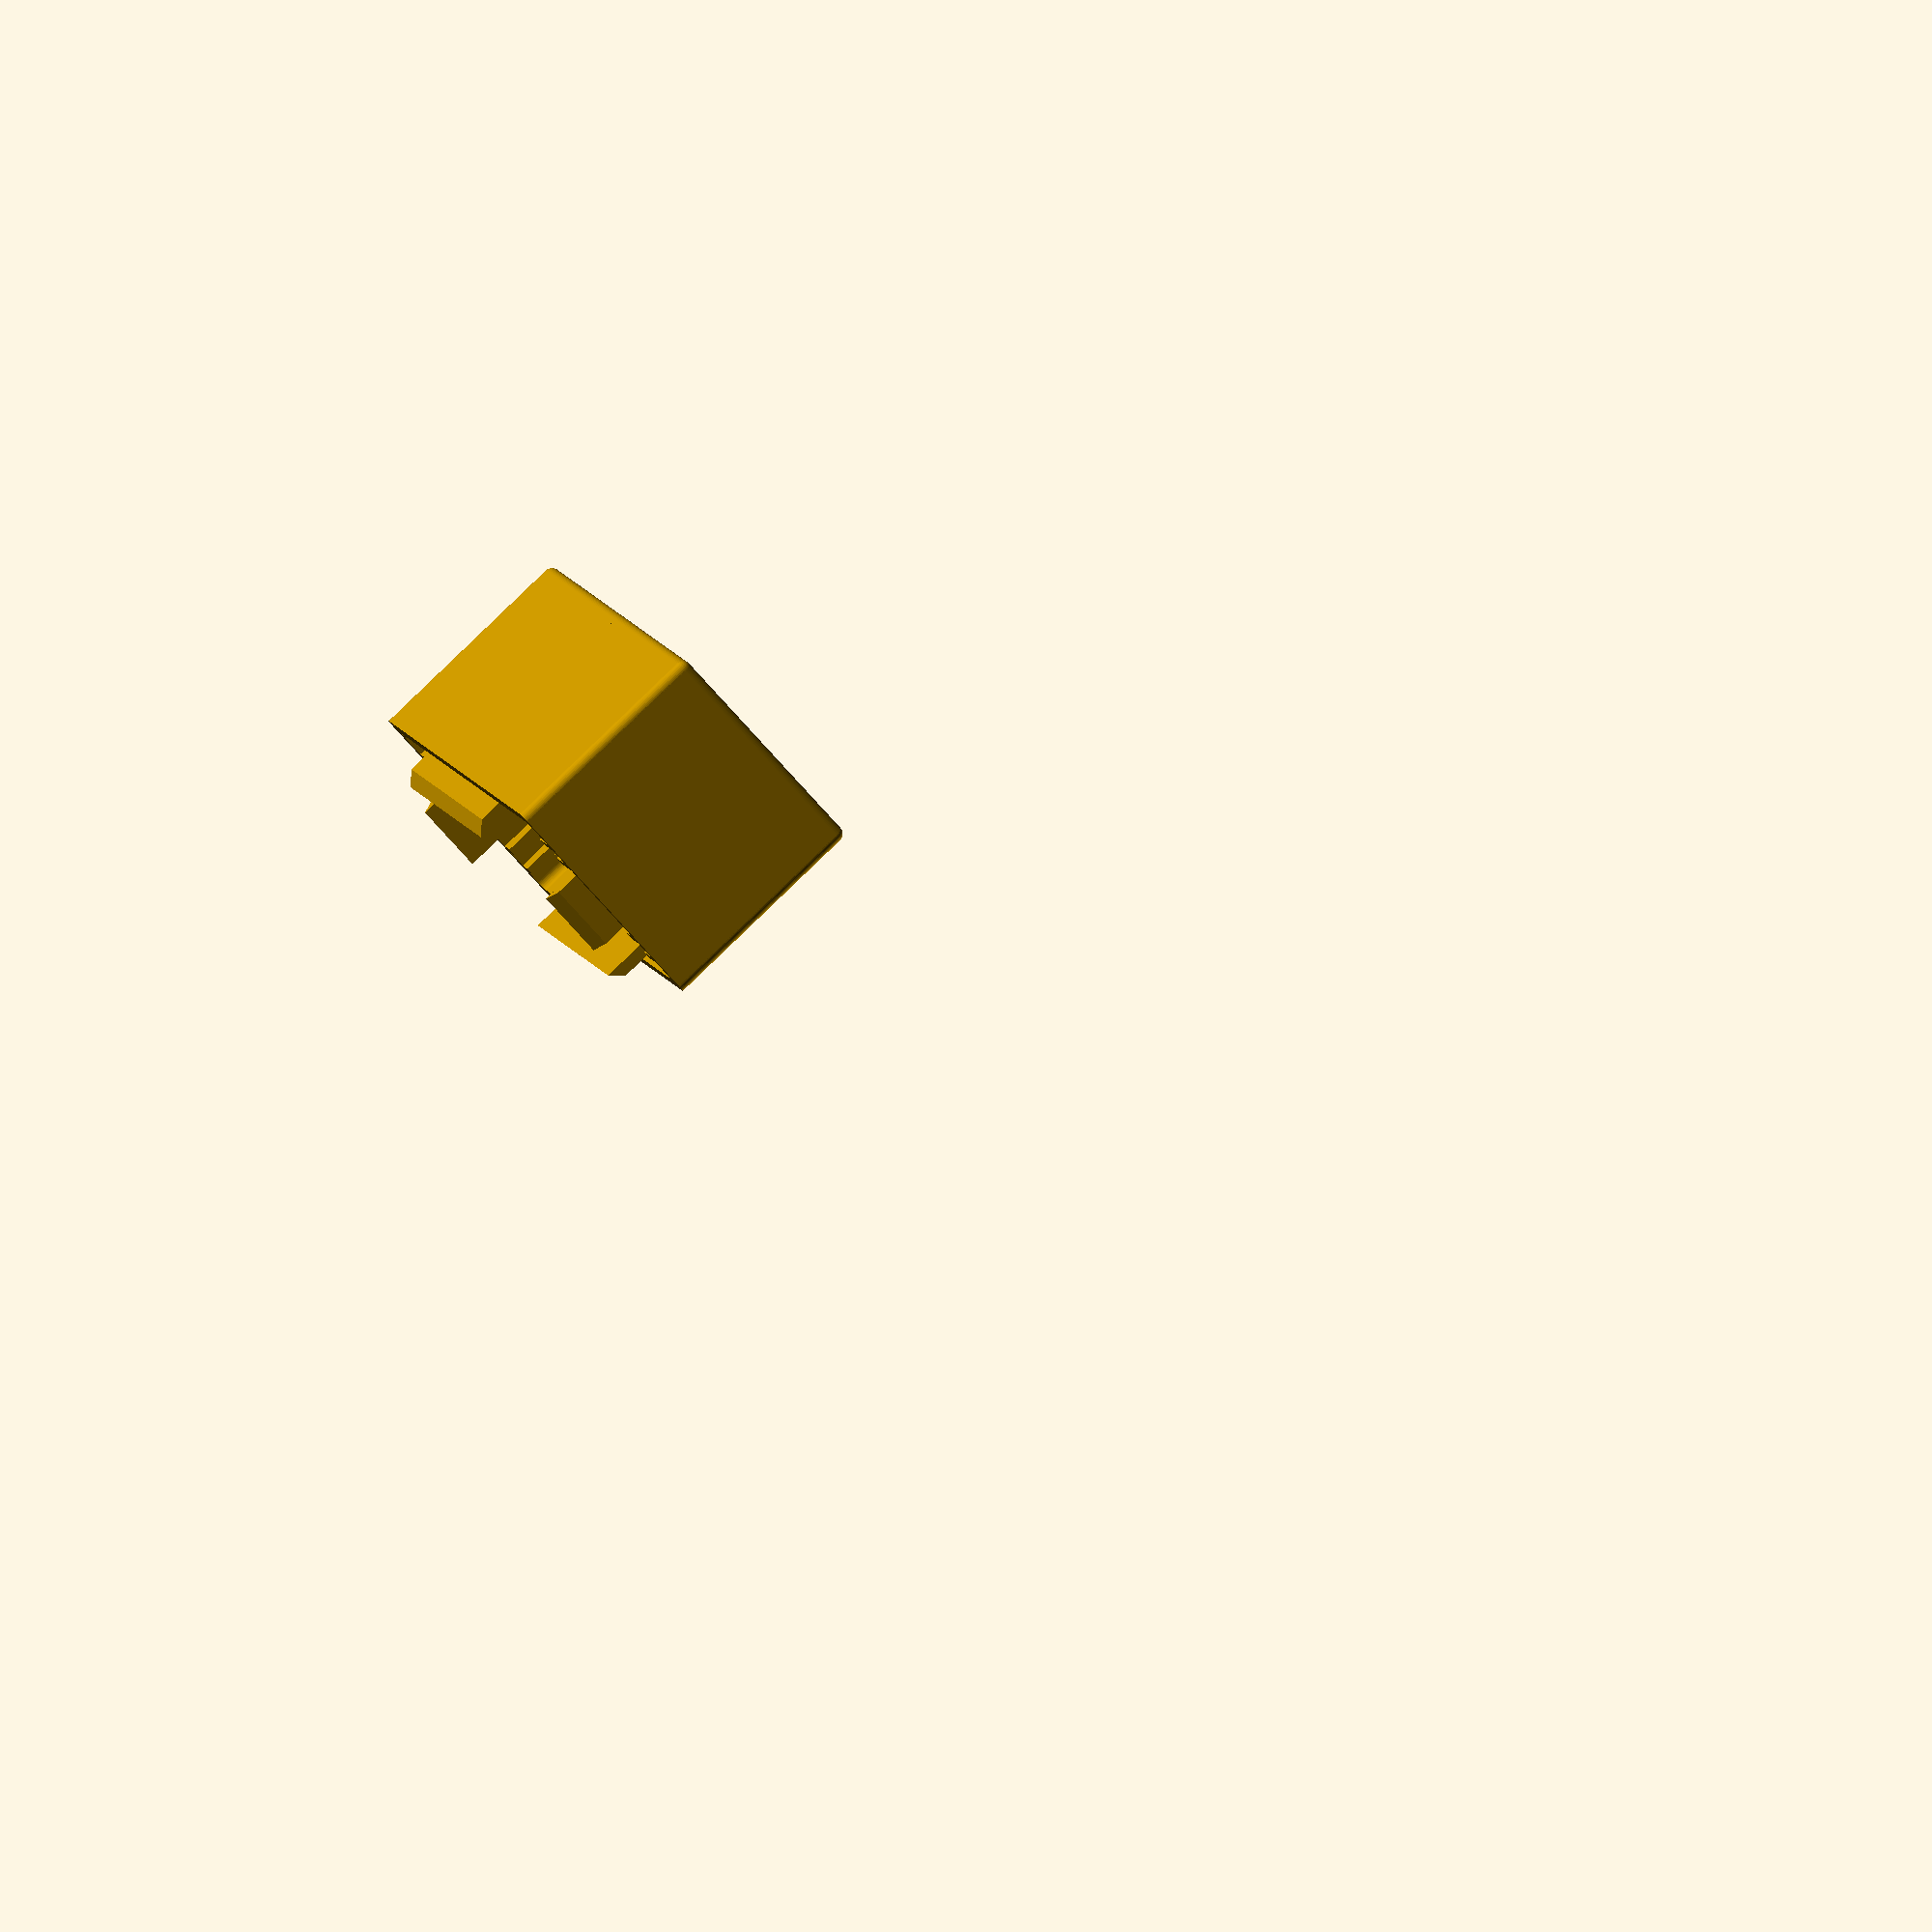
<openscad>

// variables that may be changed by the user
DEBUG  = 0;   // debug mode
UPPER  = 1;   // print the upper or lower half of the box
BUCKLE = 0;   // print the body with left and right belt loops

// variables that ahould not be changed by the user

tb_cut_z = 50;

/// colors
c_green = [0, 1, 0];
c_red   = [1, 0, 0];

tolerance = 0.20;
tolerance2 = 2*tolerance;
tolerance4 = 4*tolerance;

sensor_radius = 15.5;

beeper_radius = 7.3;
beeper_trans = [20, 13, -14];

antenna_radius = 1.5;
antenna_trans = [42, 13, -14];

green_pcb_l  = 61.0;    // green PCB length
green_pcb_w  = 54.0;    // green PCB width
green_pcb_h  = 1.6;     // green PCB thickness
green_offset = 4.0;

red_pcb_l    = 66.5;           // red PCB length
red_pcb_w    = green_pcb_w;    // red PCB width
red_pcb_h    = 1.55;           // red PCB thickness
red_offset   = 6.0;

pcb_dist0    = 12.7;     // inner distance between PCBs
pcb_dist     = pcb_dist0 + ((green_pcb_h + red_pcb_h) / 2);

box_thickness = 1.6;

box_y_red   = red_offset;               // red PCB position
box_y_green = box_y_red + pcb_dist;     // green PCB position
box_h_i = box_y_green + green_offset;
box_h_o = box_h_i + 2*box_thickness;

box_w_i = green_pcb_w + tolerance2;   // inner box width
box_w_o = box_w_i + 2*box_thickness;  // outer box width
box_l_i = red_pcb_l + 5;              // inner box length
box_l_o = box_l_i + 2*box_thickness;  // outer box length

pcb_guard_h = 1;
pcb_guard_w = box_thickness + 2;

pcb_guard_x1 = box_w_i + box_thickness - pcb_guard_w;
pcb_guard_x2 = pcb_guard_x1 + 1;

pcb_guard_y1 = box_y_red - pcb_guard_h;
pcb_guard_y2 = box_y_red + red_pcb_h + tolerance2;
pcb_guard_y3 = box_y_green - pcb_guard_h;
pcb_guard_y4 = box_y_green + green_pcb_h + tolerance2;

// the wide flap that connects the upper and lower halves of the box
//
flap_w = 8;
flap_h = 1.4;
flap1_l = 30;
flap2_l =  8;

module flap_2D(mirror)
{
flap_w2 = 0.5*flap_w;
flap_w2h = flap_w2 - flap_h;

   if (mirror)
      polygon([[-flap_w2,  0],
               [-flap_w2,  flap_h],
               [ flap_w2h, flap_h],
               [ flap_w2,  0]]);
   else
      polygon([[-flap_w2,  0],
               [-flap_w2,  flap_h],
               [ flap_w2,  flap_h],
               [ flap_w2h, 0]]);
}
module flap1(mirror)
{
   rotate([0, 90, 0])
   linear_extrude(height = flap1_l,
                  center = false,
                  convexity = 10,
                  twist = 0)   flap_2D(mirror);
}

// the narrow flap that connects the upper and lower halves of the box
//
module flap2(mirror)
{
   rotate([0, 90, 90])
   linear_extrude(height = flap2_l,
                  center = false,
                  convexity = 10,
                  twist = 0)   flap_2D(mirror);
}

// green PCB incl. tolerance
//
module
green_PCB_2D()
{
   color(c_green)
   square([green_pcb_w + tolerance2, green_pcb_h + tolerance2]);
}

// red PCB incl. tolerance
//
module
red_PCB_2D()
{
   color(c_red)
      square([red_pcb_w + tolerance2, red_pcb_h + tolerance2]);
   color([1, 0.5, 0.5])
   translate([10, red_pcb_h - 5, 0])
      square([red_pcb_w - 20 + tolerance2, 5]);
}

module pcb_guard()
{
   square([pcb_guard_w, pcb_guard_h]);
}

module rounded_rect(w, h, r)
{
   translate([r,r])
   minkowski($fn=50)
      {
         square([w - 2*r, h - 2*r]);
         circle(r);
      }
}

module
profile_2D()
{
   difference()
      {
        square([box_w_o, box_h_o]);
        translate([box_thickness, box_thickness, 0])
           rounded_rect(box_w_i, box_h_i, 1);
      }

   if (DEBUG)
      {
        translate([box_thickness, box_y_green, 0]) green_PCB_2D();
        translate([box_thickness, box_y_red, 0])   red_PCB_2D();
      }

   translate([0, pcb_guard_y1, 0])   pcb_guard();
   translate([0, pcb_guard_y2, 0])   pcb_guard();
   translate([0, pcb_guard_y3, 0])   pcb_guard();
   translate([0, pcb_guard_y4, 0])   pcb_guard();

   translate([pcb_guard_x1, pcb_guard_y1, 0])   pcb_guard();
   translate([pcb_guard_x1, pcb_guard_y2, 0])   pcb_guard();
   translate([pcb_guard_x2, pcb_guard_y3, 0])   pcb_guard();
   translate([pcb_guard_x2, pcb_guard_y4, 0])   pcb_guard();
}

module profile_3D()
{
   linear_extrude(height = box_l_i,
                  center = false,
                  convexity = 10,
                  twist = 0) profile_2D();
}

/// the bottom, left, right, front, and back of the box.
/// the top (cover) of the box is printed separately.
module box_3D()
{
   // bottom plate
   //
   cube([box_w_o, box_h_o, box_thickness]);

   // ring around the beeper in the bottom plate
   //
   translate(beeper_trans)    cylinder(h = 17, r = beeper_radius + 1, $fn = 90);

   // main body
   //
   translate([0, 0, box_thickness])   profile_3D();

   // ring around the sensor in the main body
   //
   translate([box_w_o/2, 0, 20])
   rotate([-90, 0, 0])
   cylinder(h = 5, r = sensor_radius + 1, $fn = 90);

   // top plate
   //
   translate([0, 0, box_thickness + box_l_i])
      cube([box_w_o, box_h_o, box_thickness]);
}

/// the box with cutouts for the sensor and the beeper
module box_3D_cutout()
{
   difference()
      {
        box_3D();
        union()
           {
             // after rotate(-90, 0, 0)) below, in the standard view:
             //
             // x: left-right
             // y: front-back
             // z: up-down

             // sensor cutout
             //
             translate([box_w_o/2, 0, 20])
             rotate([-90, 0, 0])
             cylinder(h = 6, r = sensor_radius, $fn = 90);

             // beeper cutout
             //
             translate(beeper_trans)
             cylinder(h = 20, r = beeper_radius, $fn = 90);

             // antenna cutout
             //
             translate(antenna_trans)
             cylinder(h = 20, r = antenna_radius, $fn = 90);

             translate([0, 0.5*box_h_o, box_l_o - 5])
             mirror([0, 1, 0])
             translate([0, -0.5*box_h_o, 0])
             cover_3D_cutout();
           }
      }
}

/// a cube with rounded edges (to be intersected with the box)
module rounded_block(r)
{
   translate([r,r,r])
   minkowski($fn=50)
      {
        cube([box_w_o - 2*r, box_h_o - 2*r, box_l_o - 2*r]);
        sphere(r);
      }
}

/// the box except its cover
module main_body()
{
   intersection()
      {
        box_3D_cutout();
        rounded_block(1);
      }
}

// the cover for the box before rounding its edges
module cover_3D()
{
   // base plate
   //
   cube([box_w_o, box_h_o, box_thickness]);

   // guard next to green PCB
   //
   translate([5, box_thickness, box_thickness])
      cube([box_w_o - 10, 2, 5]);

   // guard next to red PCB
   //
   translate([5, box_h_o - box_thickness - 2, box_thickness])
      cube([box_w_o - 10, 2, 5]);
}

module cover_2D_cutout()
{
switch_w = 11;
switch_h = 7;
switch_x = 5.5;
switch_y = box_y_green + 1.5;

led_dia = 3.5;
led_radius = 0.5 * led_dia;

red_led_x = 20.7;    // center
red_led_y = box_y_green - led_radius;

green_led_x = red_led_x + 5.12;
green_led_y = red_led_y;   // center

prog_w = 10.24 + tolerance2;
prog_h = 4.1;
prog_x = green_led_x + 4;
prog_y = box_y_green - 4.1;

   // cutout for the on-off switch
   //
   translate([switch_x, box_h_o - switch_y, -5])
      square([switch_w, switch_h]);

   // cutout for the red LED
   //
   translate([red_led_x, box_h_o - red_led_y, -5])
      circle(r = led_radius, $fn = 90);

   // cutout for the green LED
   //
   translate([green_led_x, box_h_o - green_led_y, -5])
      circle(r = led_radius, $fn = 90);

   // cutout for the program connector
   //
   translate([prog_x, box_h_o - prog_y, -5])
      square([prog_w, prog_h]);
}

module cover_3D_cutout()
{
   linear_extrude(height = 20,
                  center = false,
                  convexity = 2,
                  twist = 0) cover_2D_cutout();
}

///  a (left or right) buckle for holding the casing
module buckle_2D(rnd)
{
l  = 24;
h1 =  6;
dh = 1;
h2 = h1 + dh;
wi =  1.141*(rnd + dh);
   polygon([[ 0,  0],               [wi,  0],
            [wi + h1, h1],          [wi + h1 + l, h1],
            [wi + h1 + l + h1, 0],  [wi + h1 + l + h1 + wi,  0],
            [wi + h1 + l + h1 + wi - h2, h2],          [h2, h2]]);
}

module buckle_3D()
{
rnd = 1;
   translate([0, 0, rnd])
   minkowski($fn=20)
      {
        linear_extrude(height = 15,
                       center = false,
                       convexity = 2,
                       twist = 0) buckle_2D(rnd);

        sphere(rnd);
      }
}

module main_body_and_buckle()
{
   main_body();

   if (BUCKLE)
      {
        // left buckle
        //
        translate([0.5, 22, 3])
        rotate([0, -90, 90])
        buckle_3D();

        // right buckle
        //
        translate([box_w_o - 0.5, 5, 3])
        rotate([0, -90, -90])
        buckle_3D();
      }
}

/// either the top or the bottom of the box.

intersection()
{
   main_body_and_buckle();
   if (UPPER)
      translate([0, 0, tb_cut_z])
      cube([100, 100, 100]);
   else
      translate([-40, 0, 0])
      cube([150, 100, tb_cut_z]);
}

if (UPPER)
{
   // wide flap (front)
   //
   translate([0.5*(box_w_o - flap1_l),
              box_thickness,
              tb_cut_z])   flap1(0);

   // wide flap (back)
   //
   translate([0.5*(box_w_o - flap1_l),
              box_h_o - (flap_h + box_thickness),
              tb_cut_z])   flap1(1);

   // narrow flap (left)
   //
   translate([box_thickness + flap_h,
              0.5*(box_h_o - flap_w),
              tb_cut_z])   flap2(1);

   // narrow flap (right)
   //
   translate([box_w_o - box_thickness,
              0.5*(box_h_o - flap_w),
              tb_cut_z])   flap2(0);
}

</openscad>
<views>
elev=95.1 azim=68.4 roll=313.9 proj=o view=wireframe
</views>
